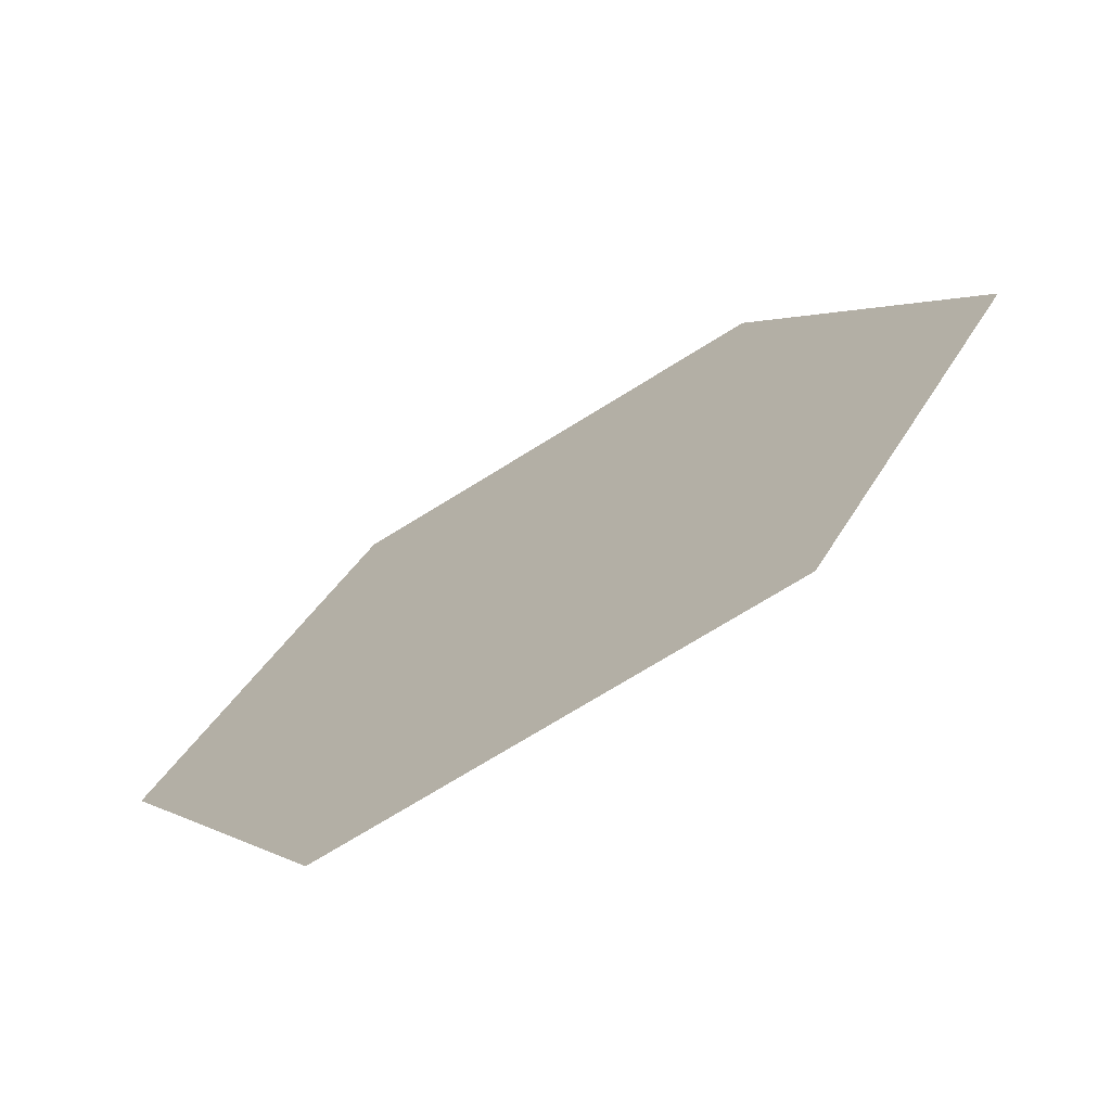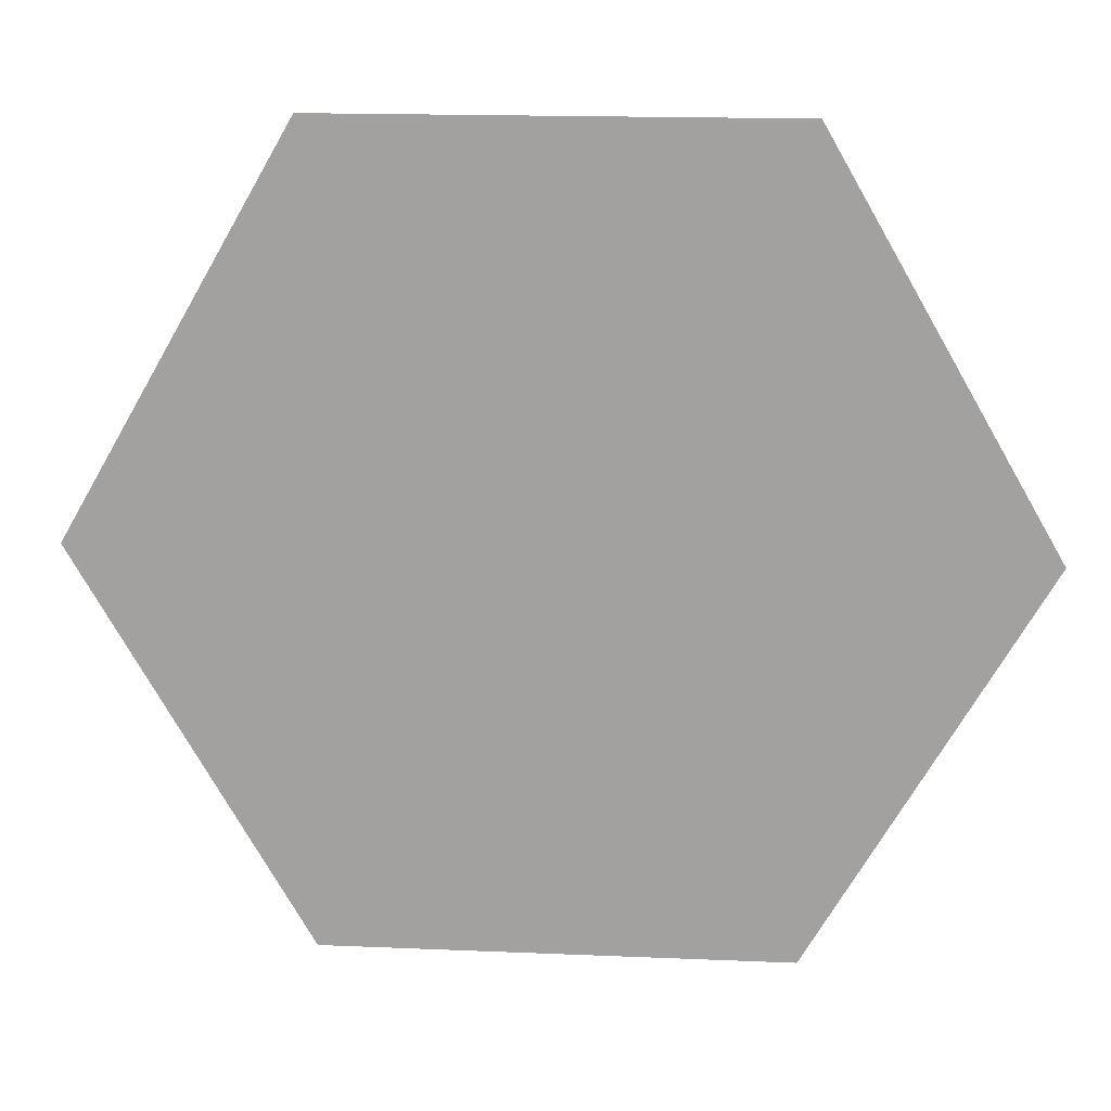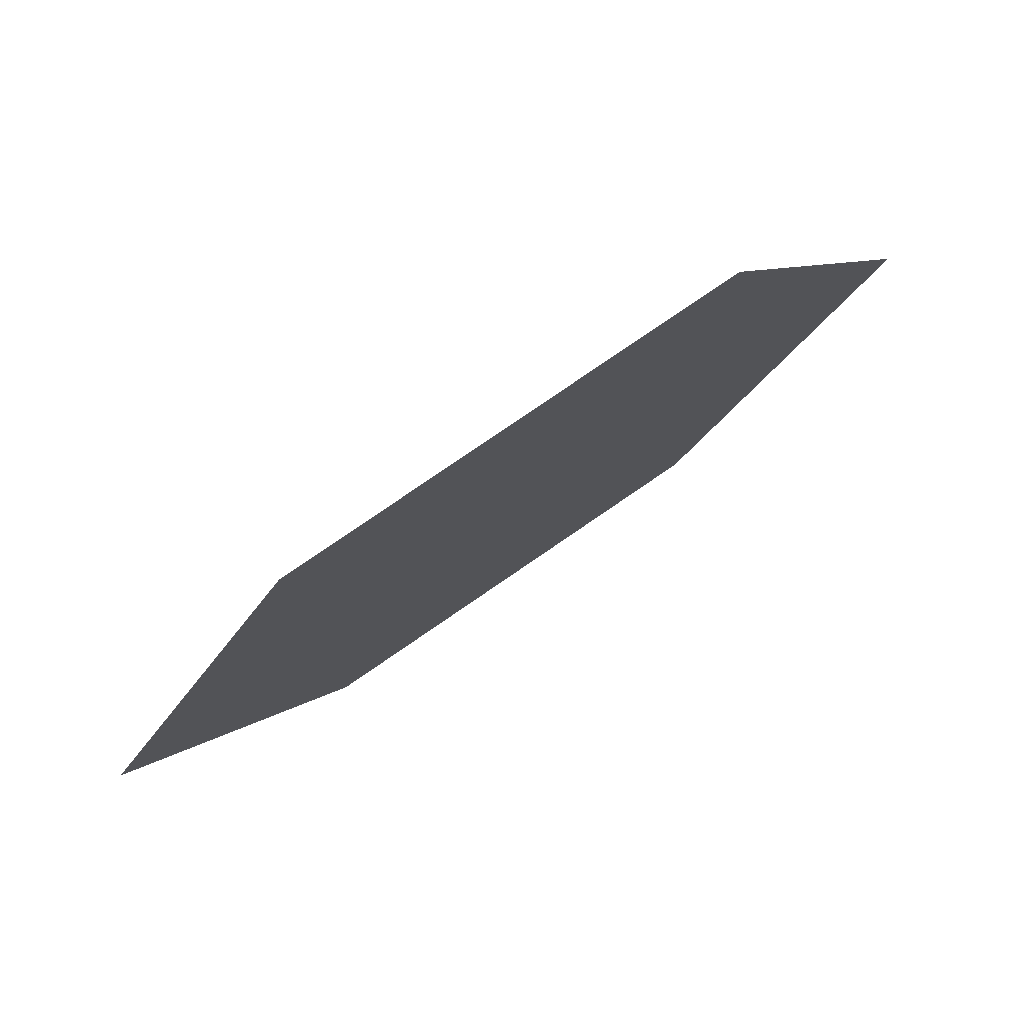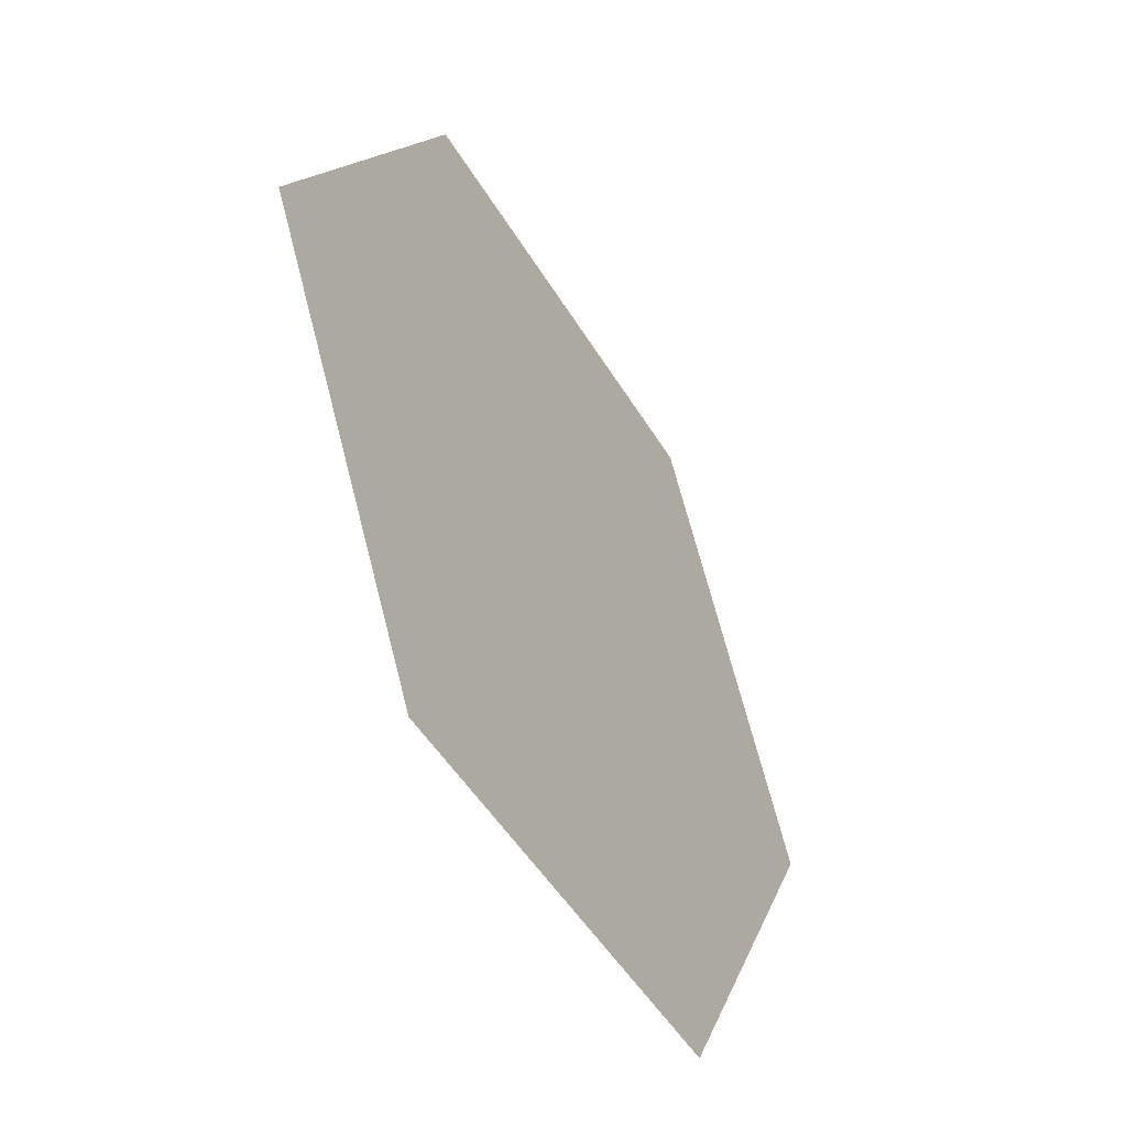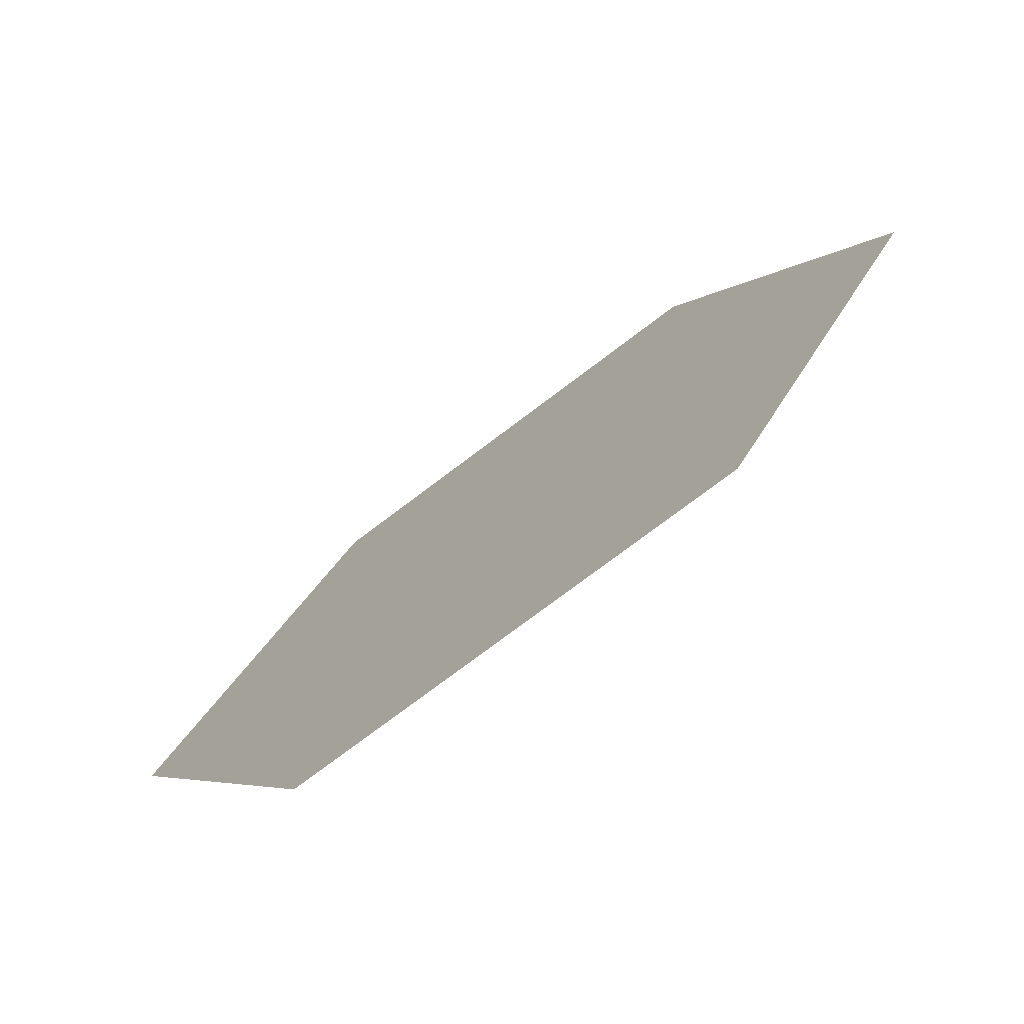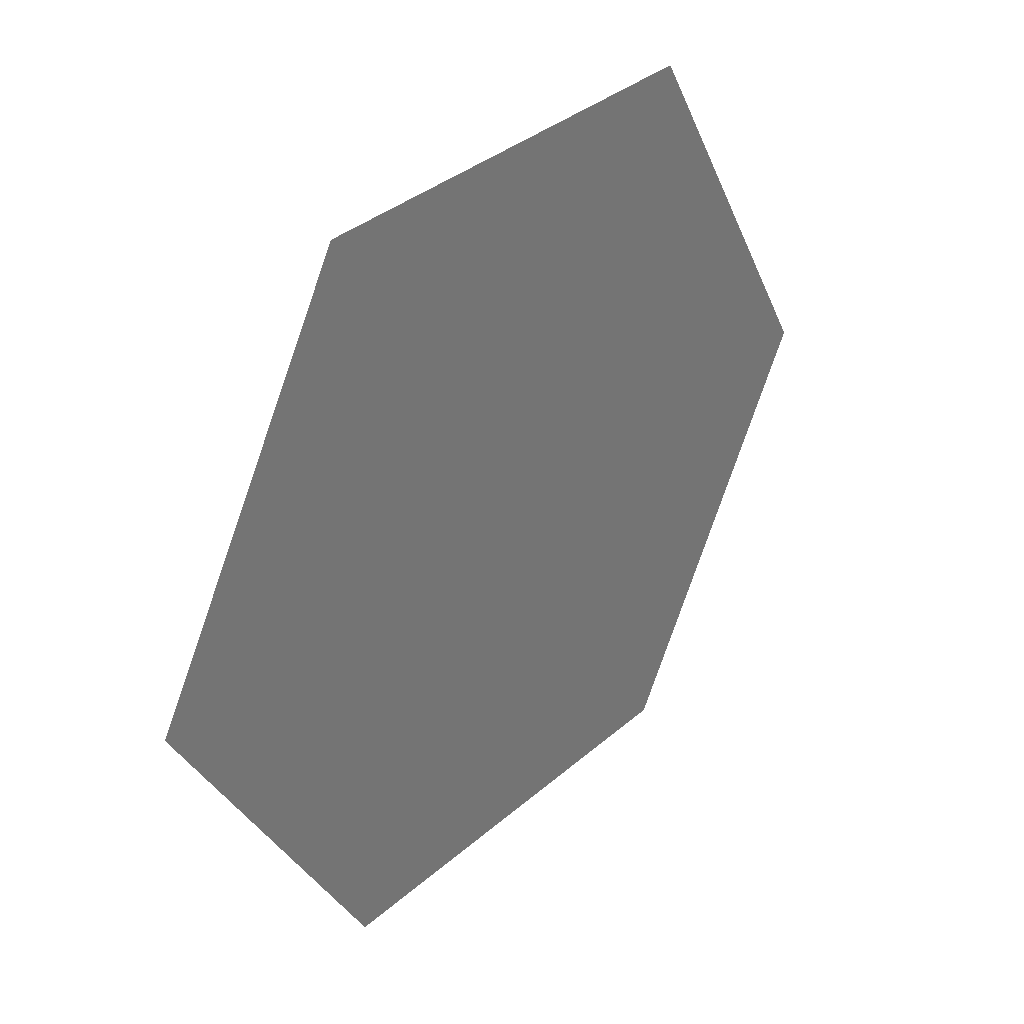
<metadata>
{"format":"obj","ext":"obj","renderer":"f3d","projection":"perspective","resolution":1024,"background":"white","views":[{"elev":-71.4,"azim":32.0,"up":"+Z"},{"elev":16.9,"azim":4.9,"up":"+Z"},{"elev":79.5,"azim":-34.4,"up":"+Z"},{"elev":-48.7,"azim":-60.4,"up":"+Z"},{"elev":-75.6,"azim":-142.9,"up":"+Z"},{"elev":35.0,"azim":-49.0,"up":"+Z"}]}
</metadata>
<code>
v 1 0 0
v 0.5 0 0.866
v -0.5 0 0.866
v -1 0 0
v -0.5 0 -0.866
v 0.5 0 -0.866
f 1 2 6
f 2 3 5
f 3 4 5
f 2 5 6

</code>
